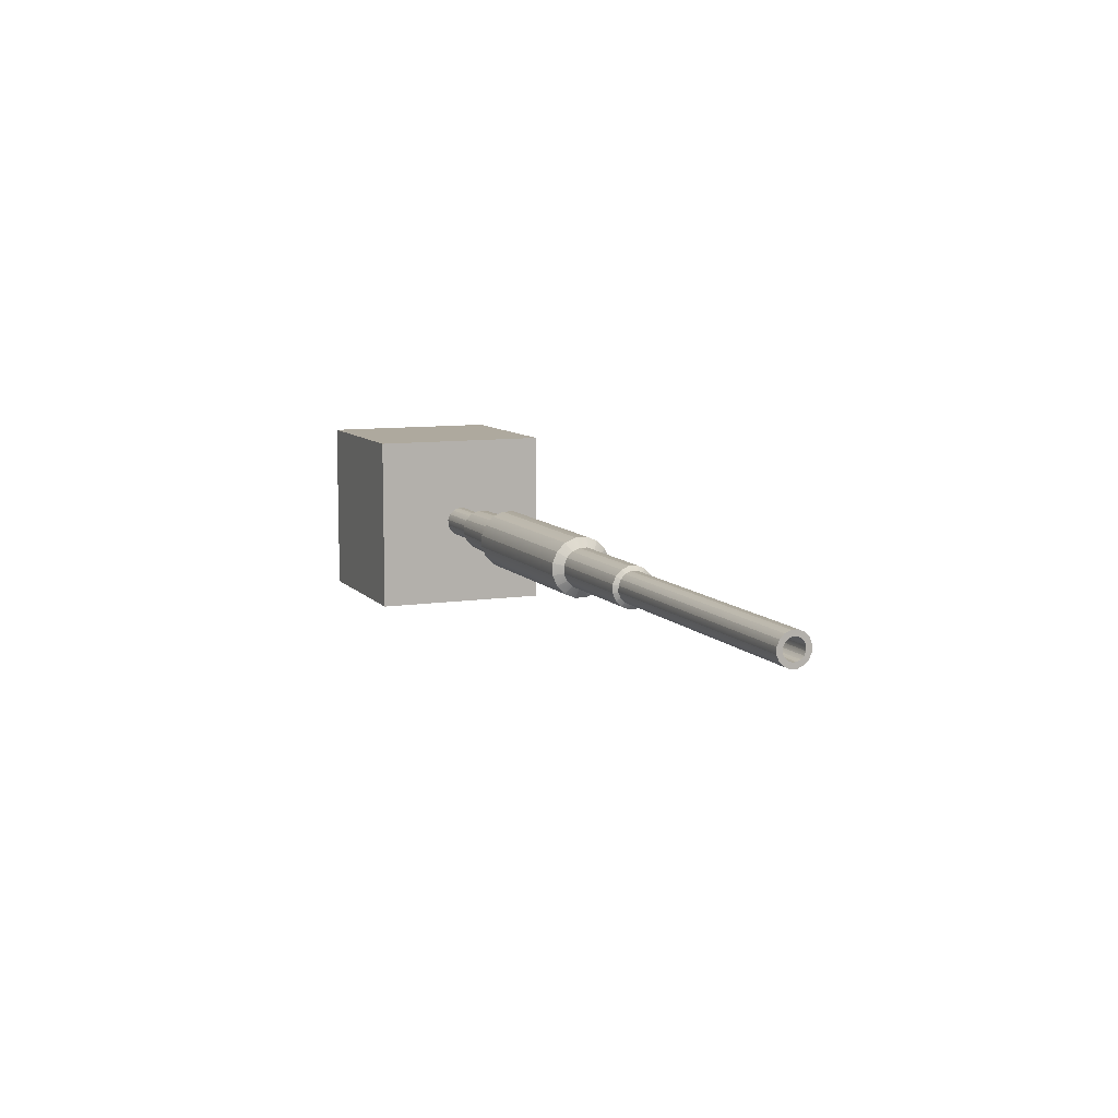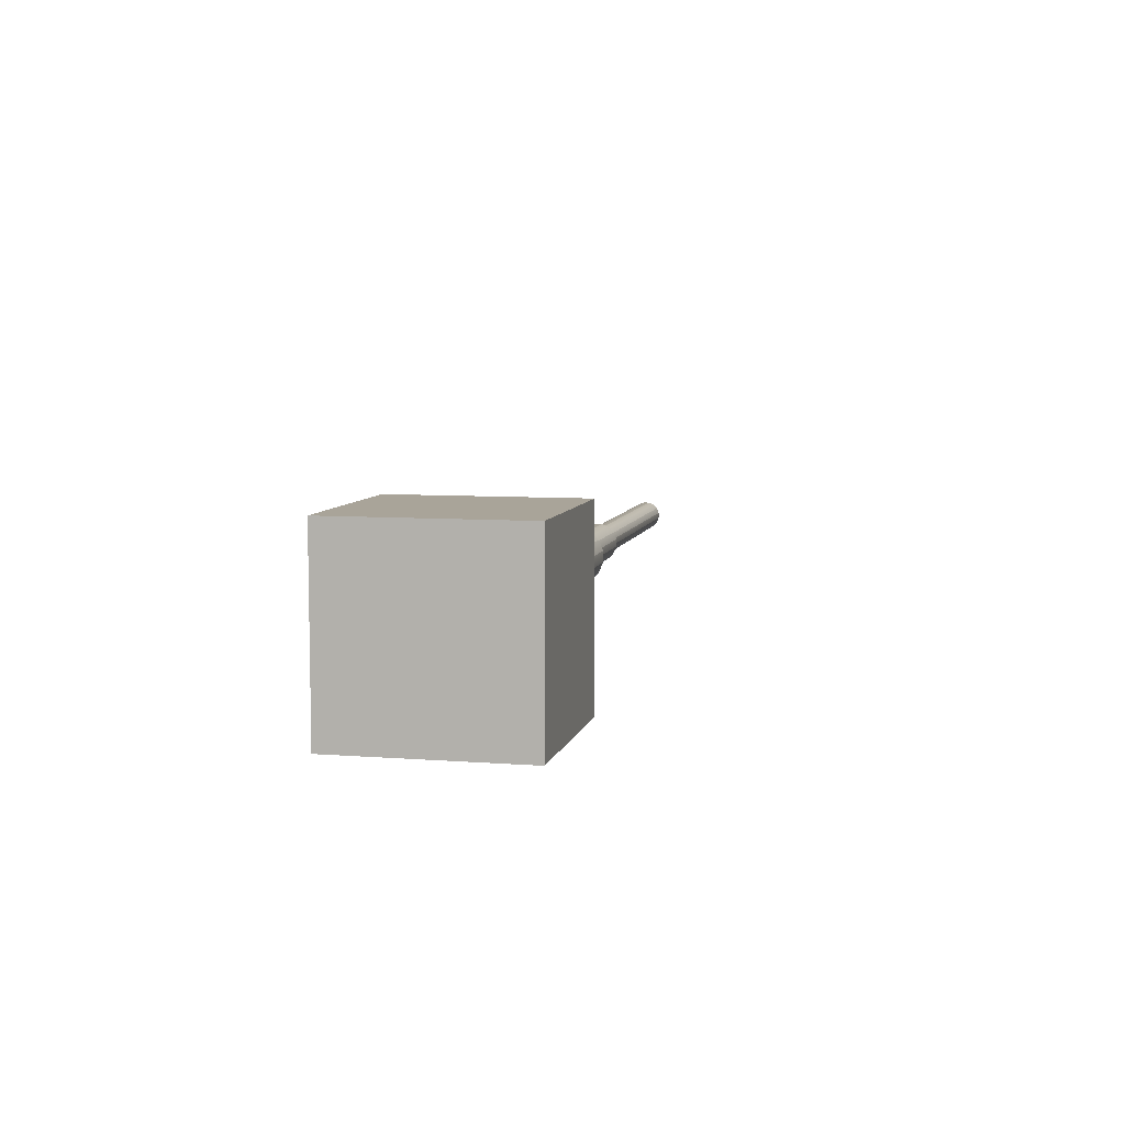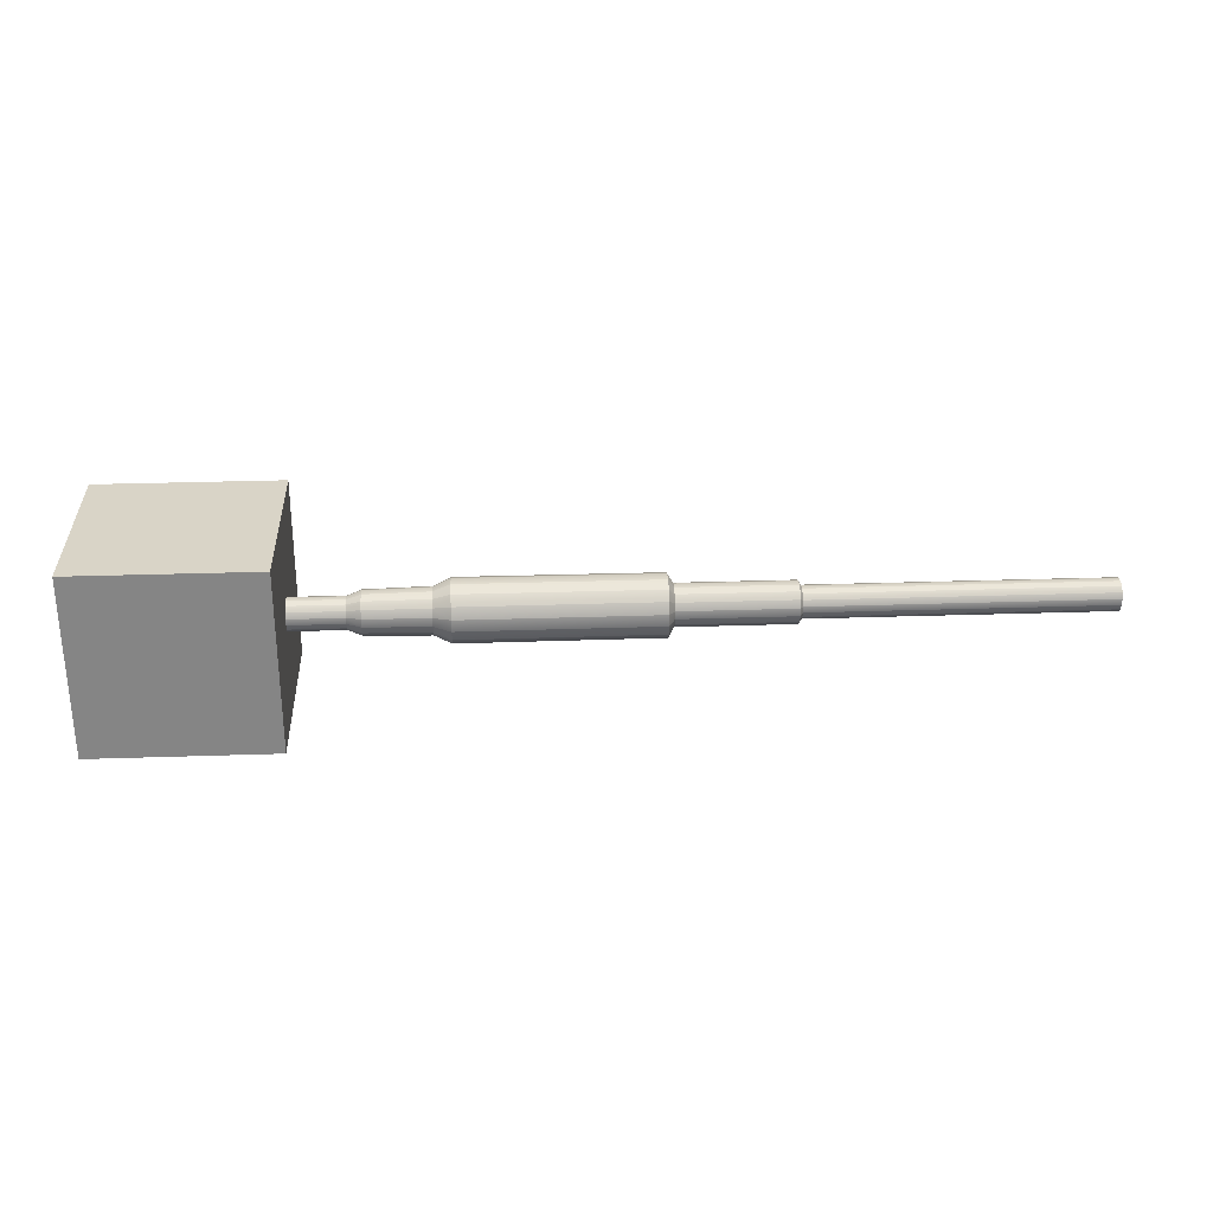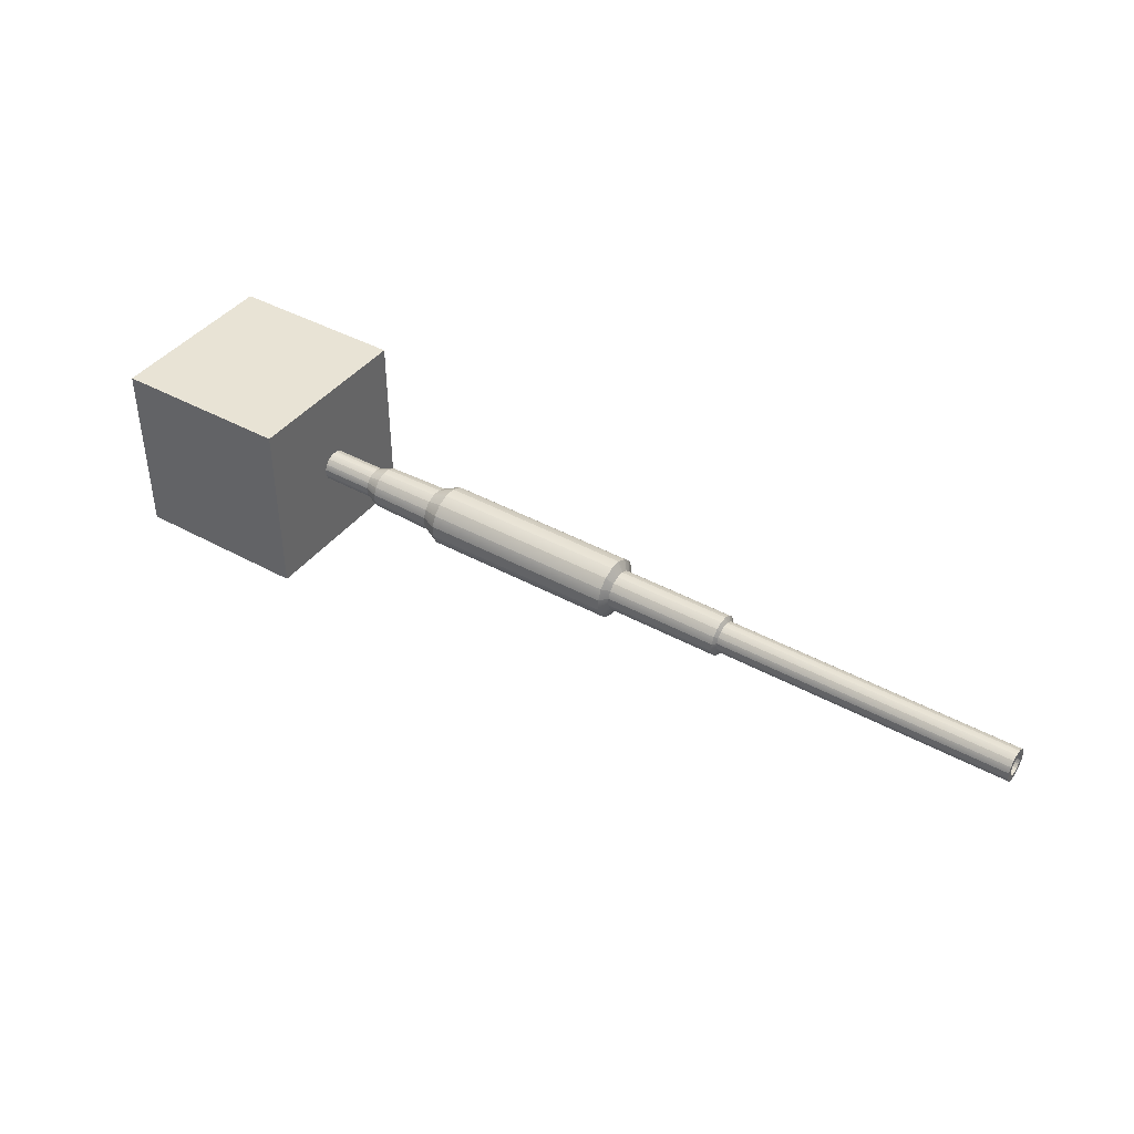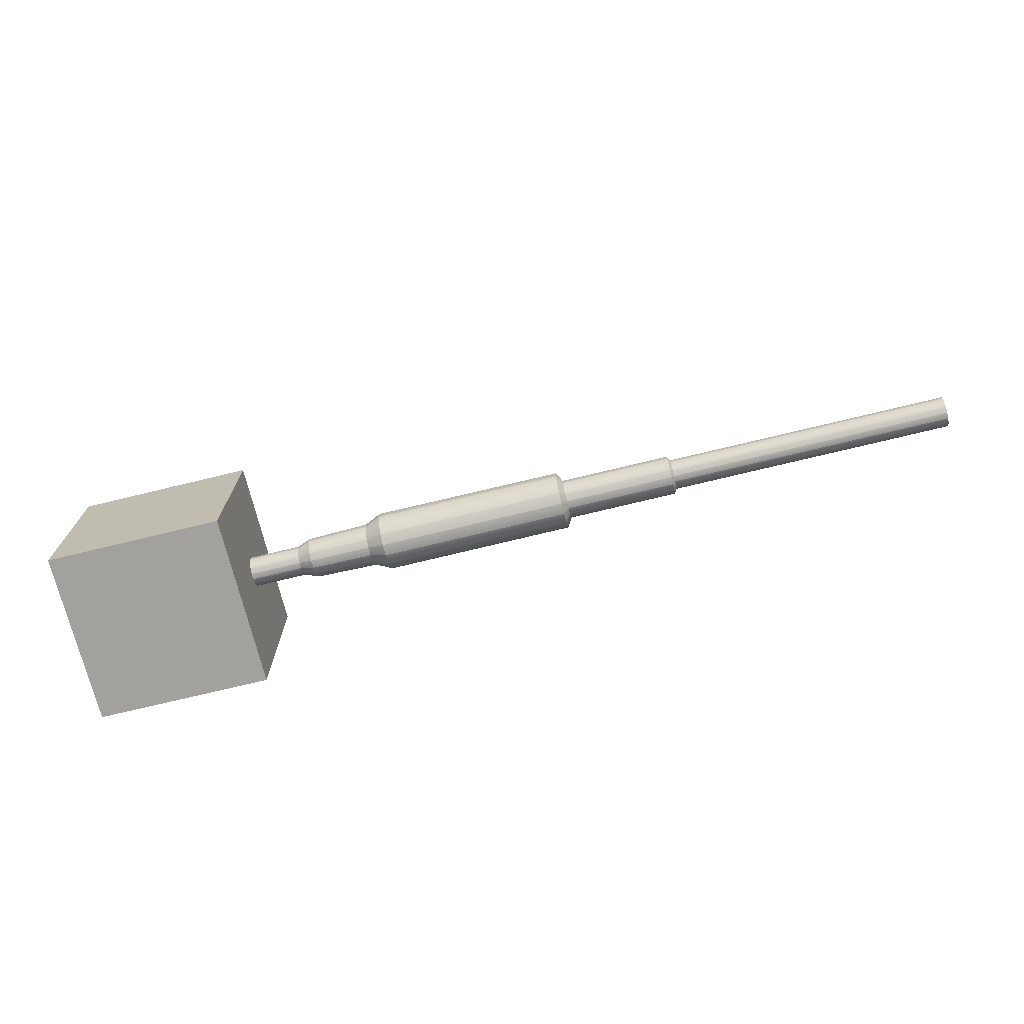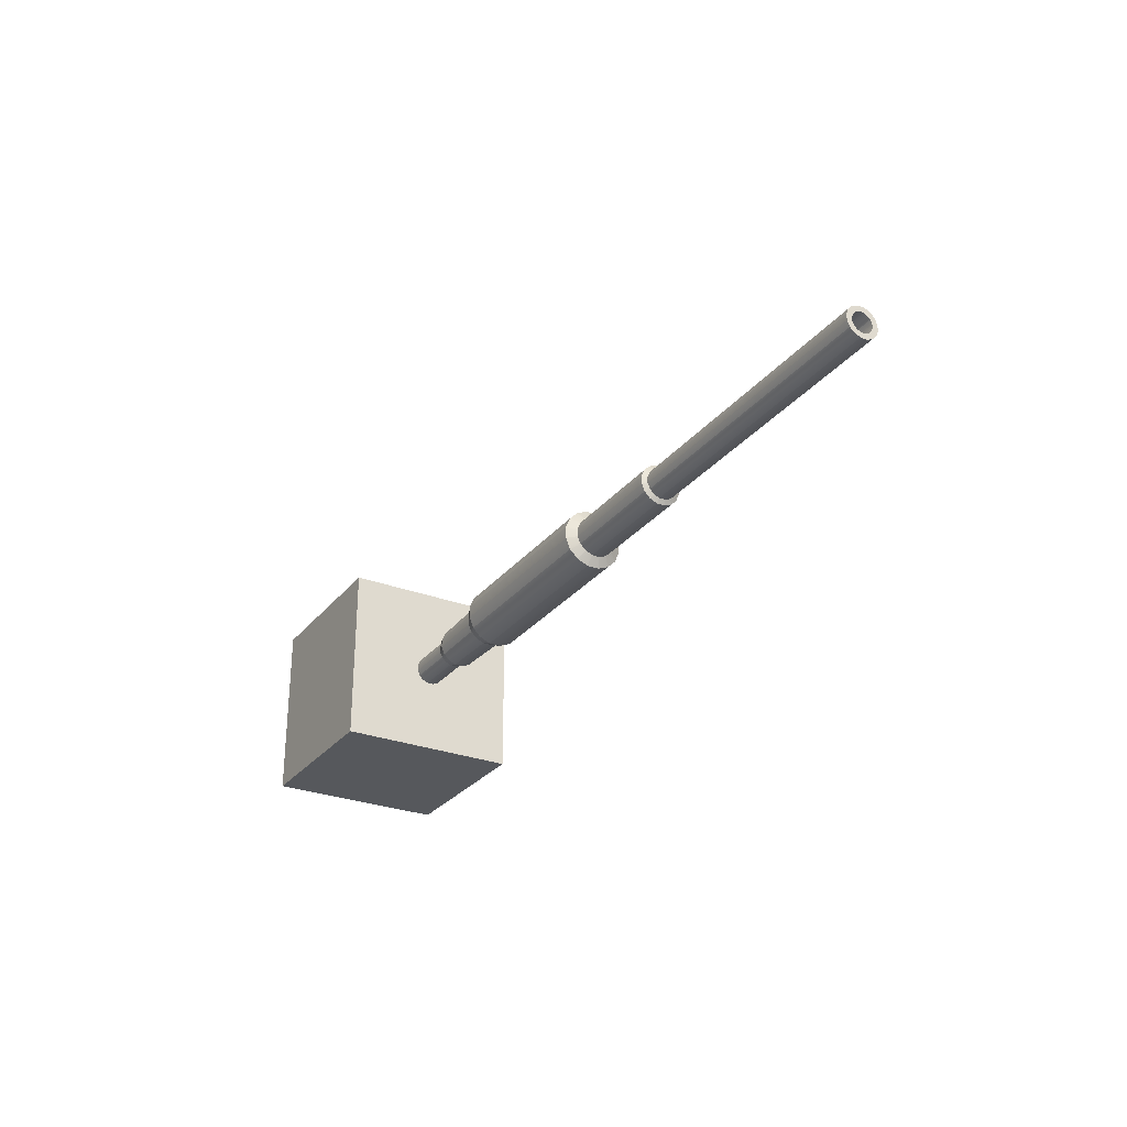
<metadata>
{"format":"obj","ext":"obj","renderer":"f3d","projection":"perspective","resolution":1024,"background":"white","views":[{"elev":9.1,"azim":-112.4,"up":"+Z"},{"elev":7.2,"azim":102.5,"up":"+Y"},{"elev":28.6,"azim":177.1,"up":"+Z"},{"elev":41.1,"azim":-146.1,"up":"+Y"},{"elev":-72.0,"azim":-166.3,"up":"+Y"},{"elev":-28.0,"azim":-120.2,"up":"+Z"}]}
</metadata>
<code>
o 45mmL46_45mmL46.001
v -0.3948 -0.006739 -0.03388
v -0.5184 -0.006739 -0.03388
v -0.5184 -0.01919 -0.02872
v -0.3948 -0.01919 -0.02872
v -0.5184 -0.02872 -0.01919
v -0.3948 -0.02872 -0.01919
v -0.5184 -0.03388 -0.006739
v -0.5184 -0.03388 0.006739
v -0.3948 -0.03388 0.006739
v -0.5184 -0.02872 0.01919
v -0.3948 -0.02872 0.01919
v -0.5184 -0.01919 0.02872
v -0.3948 -0.01919 0.02872
v -0.5184 -0.006739 0.03388
v -0.3948 -0.006739 0.03388
v -0.5184 0.006739 0.03388
v -0.3948 0.006739 0.03388
v -0.5184 0.01919 0.02872
v -0.3948 0.01919 0.02872
v -0.5184 0.02872 0.01919
v -0.3948 0.02872 0.01919
v -0.5184 0.03388 0.006739
v -0.3948 0.03388 0.006739
v -0.5184 0.03388 -0.006739
v -0.3948 0.03388 -0.006739
v -0.5184 0.02872 -0.01919
v -0.3948 0.02872 -0.01919
v -0.5184 0.01919 -0.02872
v -0.3948 0.01919 -0.02872
v -0.5184 0.006739 -0.03388
v -0.3948 0.006739 -0.03388
v -2.07 -0.00439 -0.02207
v -2.07 -0.006739 -0.03388
v -1.426 0.006739 -0.03388
v -2.07 0.006739 -0.03388
v -1.426 0.01919 -0.02872
v -2.07 0.01919 -0.02872
v -2.07 0.02872 -0.01919
v -1.426 0.03388 -0.006739
v -2.07 0.03388 -0.006739
v -1.426 0.03388 0.006739
v -2.07 0.03388 0.006739
v -2.07 0.02872 0.01919
v -1.426 0.01919 0.02872
v -2.07 0.01919 0.02872
v -1.426 0.006739 0.03388
v -2.07 0.006739 0.03388
v -1.426 -0.006739 0.03388
v -2.07 -0.006739 0.03388
v -1.426 -0.01919 0.02872
v -2.07 -0.01919 0.02872
v -1.426 -0.02872 0.01919
v -2.07 -0.02872 0.01919
v -1.426 -0.03388 0.006739
v -2.07 -0.03388 0.006739
v -1.426 -0.03388 -0.006739
v -2.07 -0.03388 -0.006739
v -1.426 -0.02872 -0.01919
v -2.07 -0.02872 -0.01919
v -1.426 -0.01919 -0.02872
v -2.07 -0.01919 -0.02872
v -1.426 -0.006739 -0.03388
v -1.42 0.008734 -0.04391
v -1.42 0.02487 -0.03722
v -1.42 0.03722 -0.02487
v -1.426 0.02872 -0.01919
v -1.42 0.04391 -0.008734
v -1.42 0.04391 0.008734
v -1.426 0.02872 0.01919
v -1.42 0.03722 0.02487
v -1.42 0.02487 0.03722
v -1.42 0.008734 0.04391
v -1.42 -0.008734 0.04391
v -1.42 -0.02487 0.03722
v -1.42 -0.03722 0.02487
v -1.42 -0.04391 0.008734
v -1.42 -0.04391 -0.008734
v -1.42 -0.03722 -0.02487
v -1.42 -0.02487 -0.03722
v -1.42 -0.008734 -0.04391
v -1.169 0.008734 -0.04391
v -1.157 0.01288 -0.06477
v -1.157 0.03669 -0.05491
v -1.169 0.02487 -0.03722
v -1.157 0.05491 -0.03669
v -1.169 0.03722 -0.02487
v -1.157 0.06477 -0.01288
v -1.169 0.04391 -0.008734
v -1.157 0.06477 0.01288
v -1.169 0.04391 0.008734
v -1.169 0.03722 0.02487
v -1.157 0.03669 0.05491
v -1.169 0.02487 0.03722
v -1.157 0.01288 0.06477
v -1.169 0.008734 0.04391
v -1.169 -0.008734 0.04391
v -1.157 -0.01288 0.06477
v -1.157 -0.03669 0.05491
v -1.169 -0.02487 0.03722
v -1.169 -0.03722 0.02487
v -1.157 -0.05491 0.03669
v -1.157 -0.06477 0.01288
v -1.169 -0.04391 0.008734
v -1.157 -0.06477 -0.01288
v -1.169 -0.04391 -0.008734
v -1.157 -0.05491 -0.03669
v -1.169 -0.03722 -0.02487
v -1.169 -0.02487 -0.03722
v -1.157 -0.01288 -0.06477
v -1.169 -0.008734 -0.04391
v -0.5487 0.009042 -0.04545
v -0.5487 0.02575 -0.03853
v -0.5487 0.03853 -0.02575
v -0.5487 0.04545 -0.009042
v -0.5487 0.04545 0.009042
v -0.5487 0.03853 0.02575
v -0.5487 0.02575 0.03853
v -0.5487 0.009042 0.04545
v -0.5487 -0.009042 0.04545
v -0.5487 -0.02575 0.03853
v -0.5487 -0.03853 0.02575
v -0.5487 -0.04545 0.009042
v -0.5487 -0.04545 -0.009042
v -0.5487 -0.03853 -0.02575
v -0.5487 -0.02575 -0.03853
v -0.5487 -0.009042 -0.04545
v -0.6894 -0.009677 -0.04865
v -0.6894 -0.02756 -0.04124
v -0.6894 -0.04124 -0.02756
v -0.6894 -0.04865 -0.009677
v -0.6894 -0.04865 0.009677
v -0.6894 -0.04124 0.02756
v -0.6894 -0.02756 0.04124
v -0.6894 -0.009677 0.04865
v -0.6894 0.009677 0.04865
v -0.6894 0.02756 0.04124
v -0.6894 0.04124 0.02756
v -0.6894 0.04865 0.009677
v -0.6894 0.04865 -0.009677
v -0.6894 0.04124 -0.02756
v -0.6894 0.02756 -0.04124
v -0.6894 0.009677 -0.04865
v -0.7264 0.03714 -0.05559
v -0.7264 0.05559 -0.03714
v -0.7264 0.06557 -0.01304
v -0.7264 0.06557 0.01304
v -1.157 0.05491 0.03669
v -0.7264 0.03714 0.05559
v -0.7264 0.01304 0.06557
v -0.7264 -0.01304 0.06557
v -0.7264 -0.03714 0.05559
v -0.7264 -0.05559 0.03714
v -0.7264 -0.06557 0.01304
v -0.7264 -0.06557 -0.01304
v -0.7264 -0.05559 -0.03714
v -1.157 -0.03669 -0.05491
v -0.7264 -0.01304 -0.06557
v -0.7264 0.01304 -0.06557
v -0.7264 0.05559 0.03714
v -0.7264 -0.03714 -0.05559
v -2.07 -0.0125 -0.01871
v -2.07 -0.00439 0.02207
v -2.07 -0.02207 0.004389
v -2.07 -0.02207 0.004389
v -2.07 0.02207 0.00439
v -2.07 0.02207 0.00439
v -2.07 -0.01871 0.0125
v -2.07 0.02207 -0.00439
v -2.07 -0.01871 0.0125
v -2.07 0.02207 -0.00439
v -2.07 -0.0125 0.01871
v -2.07 0.01871 -0.0125
v -2.07 -0.0125 0.01871
v -2.07 0.01871 -0.0125
v -2.07 -0.00439 -0.02207
v -2.07 0.0125 -0.01871
v -2.07 -0.00439 0.02207
v -2.07 -0.0125 -0.01871
v -2.07 0.0125 -0.01871
v -2.07 0.00439 0.02207
v -2.07 0.00439 -0.02207
v -2.07 0.00439 0.02207
v -2.07 -0.01871 -0.0125
v -2.07 0.00439 -0.02207
v -2.07 0.0125 0.01871
v -2.07 -0.01871 -0.0125
v -2.07 0.0125 0.01871
v -2.07 -0.02207 -0.00439
v -2.07 0.01871 0.0125
v -2.07 -0.02207 -0.00439
v -2.07 0.01871 0.0125
v -0.4239 0.0125 -0.01871
v -0.4239 -0.0125 -0.01871
v -0.4239 0.004391 0.02207
v -0.4239 0.004391 -0.02207
v -0.4239 -0.01871 -0.0125
v -0.4239 0.0125 0.01871
v -0.4239 -0.02207 -0.00439
v -0.4239 0.01871 0.0125
v -0.4239 -0.02207 0.004389
v -0.4239 0.02207 0.00439
v -0.4239 -0.01871 0.0125
v -0.4239 0.02207 -0.00439
v -0.4239 -0.0125 0.01871
v -0.4239 -0.004389 -0.02207
v -0.4239 0.01871 -0.0125
v -0.4239 -0.004389 0.02207
v -0.3948 -0.03388 -0.006739
v -0.4239 1e-06 -0
v -0.4 0.2 0.2
v -0.4 -0.2 -0.2
v -0.4 -0.2 0.2
v -0.4 0.2 -0.2
v 0 -0.2 -0.2
v 0 0.2 -0.2
v 0 -0.2 0.2
v 0 0.2 0.2
f 116 115 138 137
f 202 169 173 204
f 164 55 53 167
f 17 19 18 16
f 191 199 197 187
f 154 104 106 155
f 68 41 69 70
f 176 172 38 37
f 27 29 28 26
f 98 97 96 99
f 105 103 76 77
f 163 200 198 190
f 141 112 111 142
f 2 3 125 126
f 99 96 73 74
f 140 144 145 139
f 73 96 95 72
f 134 135 149 150
f 159 147 92 148
f 111 126 127 142
f 134 119 118 135
f 169 167 171 173
f 48 73 72 46
f 182 180 185 187
f 165 201 199 191
f 71 44 46 72
f 141 142 158 143
f 29 31 30 28
f 63 80 62 34
f 172 174 170 168
f 111 30 2 126
f 183 178 61 59
f 176 179 174 172
f 195 184 175 205
f 120 133 132 121
f 28 30 111 112
f 156 160 155 106
f 67 39 41 68
f 185 180 47 45
f 32 175 184 181
f 173 171 162 177
f 61 178 32 33
f 70 69 44 71
f 183 59 57 188
f 183 186 161 178
f 180 182 177 162
f 166 165 191 189
f 81 110 80 63
f 80 79 60 62
f 92 147 91 93
f 143 158 82 83
f 105 77 78 107
f 177 182 194 207
f 171 167 53 51
f 91 70 71 93
f 109 156 108 110
f 90 88 67 68
f 77 56 58 78
f 196 193 161 186
f 22 24 114 115
f 75 52 54 76
f 23 25 24 22
f 94 92 93 95
f 96 97 94 95
f 149 148 92 94
f 206 209 203
f 154 153 102 104
f 9 11 10 8
f 100 99 74 75
f 197 194 182 187
f 74 50 52 75
f 5 7 123 124
f 108 107 78 79
f 7 208 9 8
f 84 81 63 64
f 110 108 79 80
f 205 175 161 193
f 195 209 192
f 103 100 75 76
f 7 8 122 123
f 82 158 157 109
f 153 152 101 102
f 104 105 107 106
f 31 1 2 30
f 21 23 22 20
f 44 69 43 45
f 113 26 28 112
f 11 13 12 10
f 101 98 99 100
f 178 161 175 32
f 189 191 187 185
f 176 37 35 181
f 43 189 185 45
f 123 122 131 130
f 122 8 10 121
f 55 164 188 57
f 125 128 127 126
f 142 127 157 158
f 124 123 130 129
f 157 160 156 109
f 157 127 128 160
f 116 20 22 115
f 117 18 20 116
f 14 16 118 119
f 144 143 83 85
f 16 18 117 118
f 12 14 119 120
f 121 132 131 122
f 119 134 133 120
f 121 10 12 120
f 13 15 14 12
f 1 4 3 2
f 133 134 150 151
f 145 87 89 146
f 145 144 85 87
f 114 113 140 139
f 159 146 89 147
f 138 115 114 139
f 135 136 148 149
f 6 208 7 5
f 112 141 140 113
f 52 50 51 53
f 102 103 105 104
f 4 6 5 3
f 140 141 143 144
f 116 137 136 117
f 130 131 153 154
f 78 58 60 79
f 128 129 155 160
f 137 138 146 159
f 129 130 154 155
f 166 189 43 42
f 25 27 26 24
f 152 151 98 101
f 125 124 129 128
f 39 66 38 40
f 15 17 16 14
f 41 42 43 69
f 180 162 49 47
f 136 137 159 148
f 36 37 38 66
f 19 21 20 18
f 150 149 94 97
f 153 131 132 152
f 139 145 146 138
f 34 35 37 36
f 151 150 97 98
f 132 133 151 152
f 168 40 38 172
f 164 163 190 188
f 102 101 100 103
f 85 86 88 87
f 166 42 40 168
f 33 32 181 35
f 170 203 201 165
f 167 169 163 164
f 65 64 36 66
f 179 176 181 184
f 73 48 50 74
f 186 190 198 196
f 118 117 136 135
f 89 87 88 90
f 56 57 59 58
f 81 82 109 110
f 56 54 55 57
f 192 206 174 179
f 65 66 39 67
f 86 65 67 88
f 207 204 173 177
f 192 179 184 195
f 171 51 49 162
f 91 90 68 70
f 84 64 65 86
f 125 3 5 124
f 174 206 203 170
f 24 26 113 114
f 147 89 90 91
f 85 83 84 86
f 165 166 168 170
f 64 63 34 36
f 192 209 206
f 188 190 186 183
f 106 107 108 156
f 48 49 51 50
f 77 76 54 56
f 58 59 61 60
f 34 62 33 35
f 48 46 47 49
f 60 61 33 62
f 44 45 47 46
f 202 200 163 169
f 52 53 55 54
f 39 40 42 41
f 93 71 72 95
f 205 209 195
f 193 209 205
f 196 209 193
f 198 209 196
f 200 209 198
f 202 209 200
f 204 209 202
f 207 209 204
f 194 209 207
f 197 209 194
f 197 199 209
f 199 201 209
f 201 203 209
f 83 82 81 84
f 210 213 211 212
f 217 210 212 216
f 213 215 214 211
f 214 216 212 211
f 213 210 217 215
f 215 217 216 214

</code>
